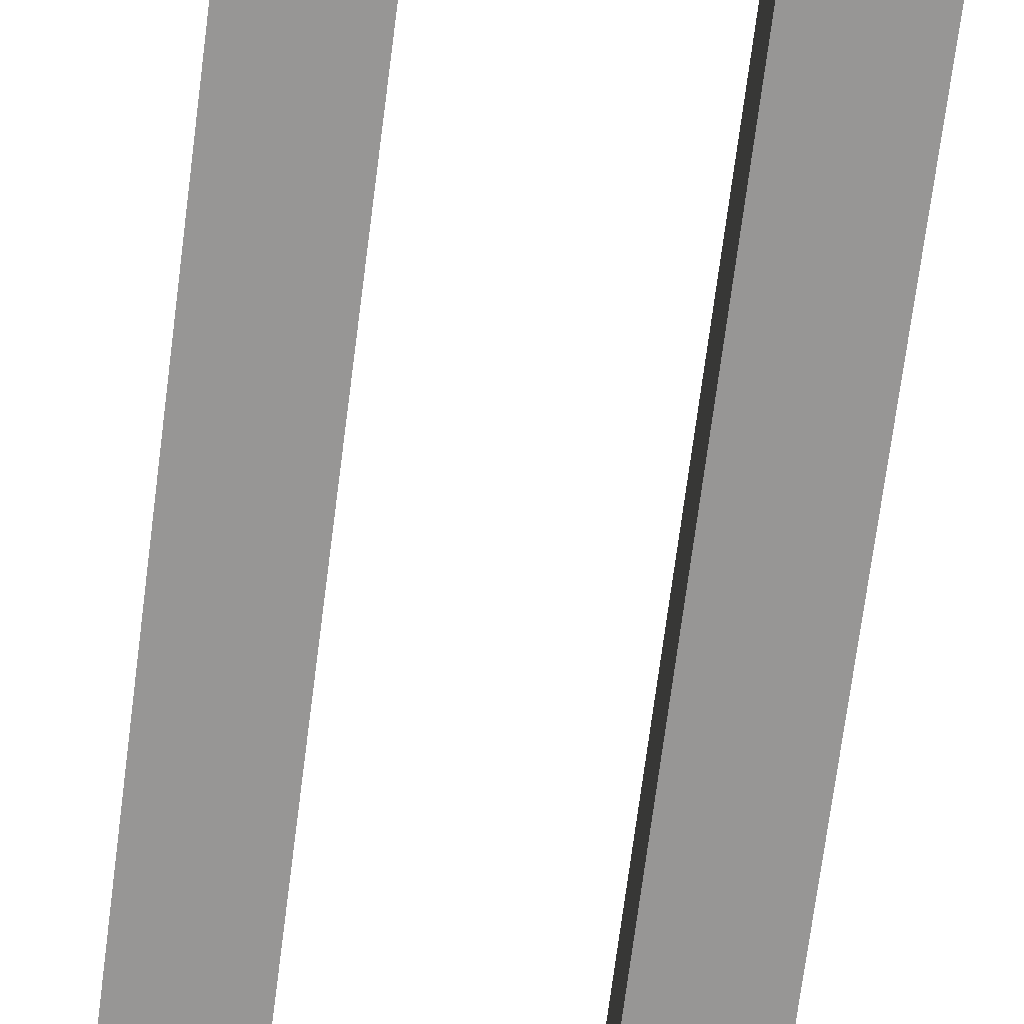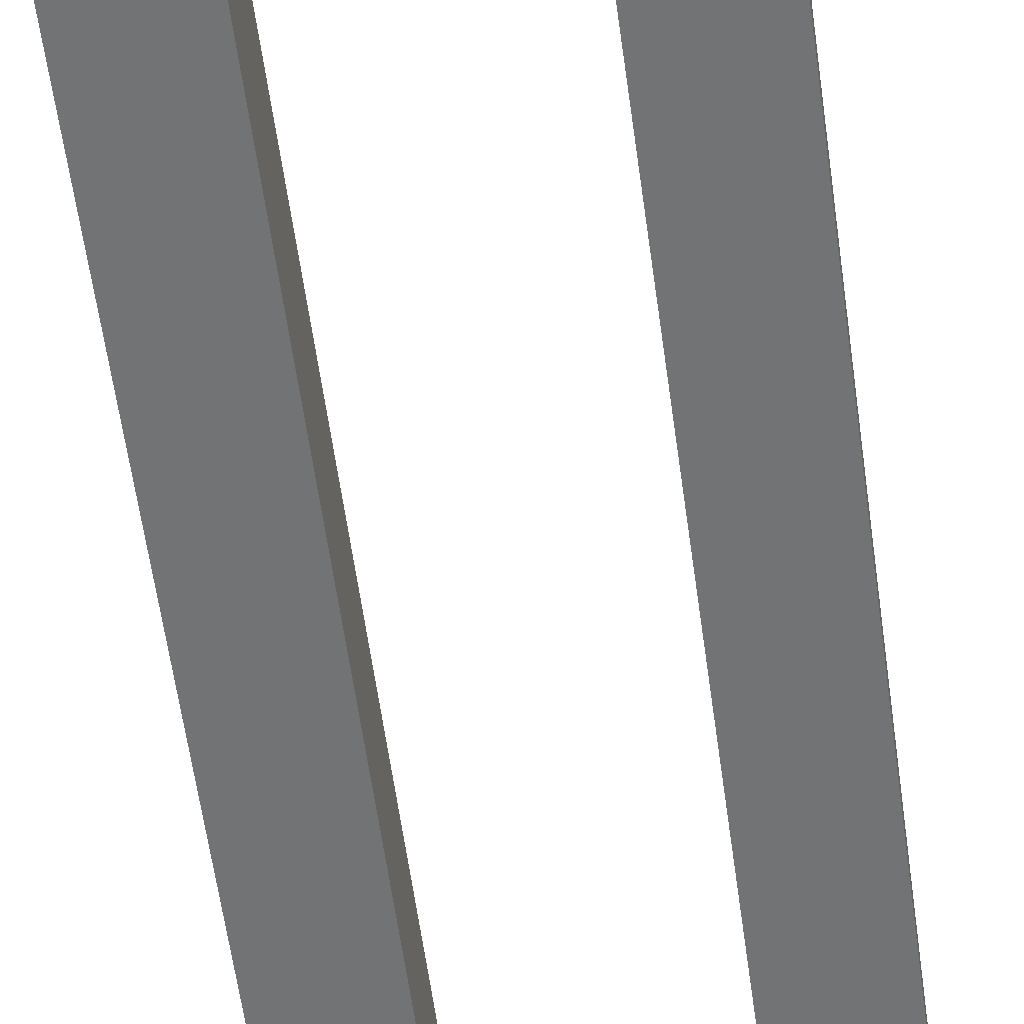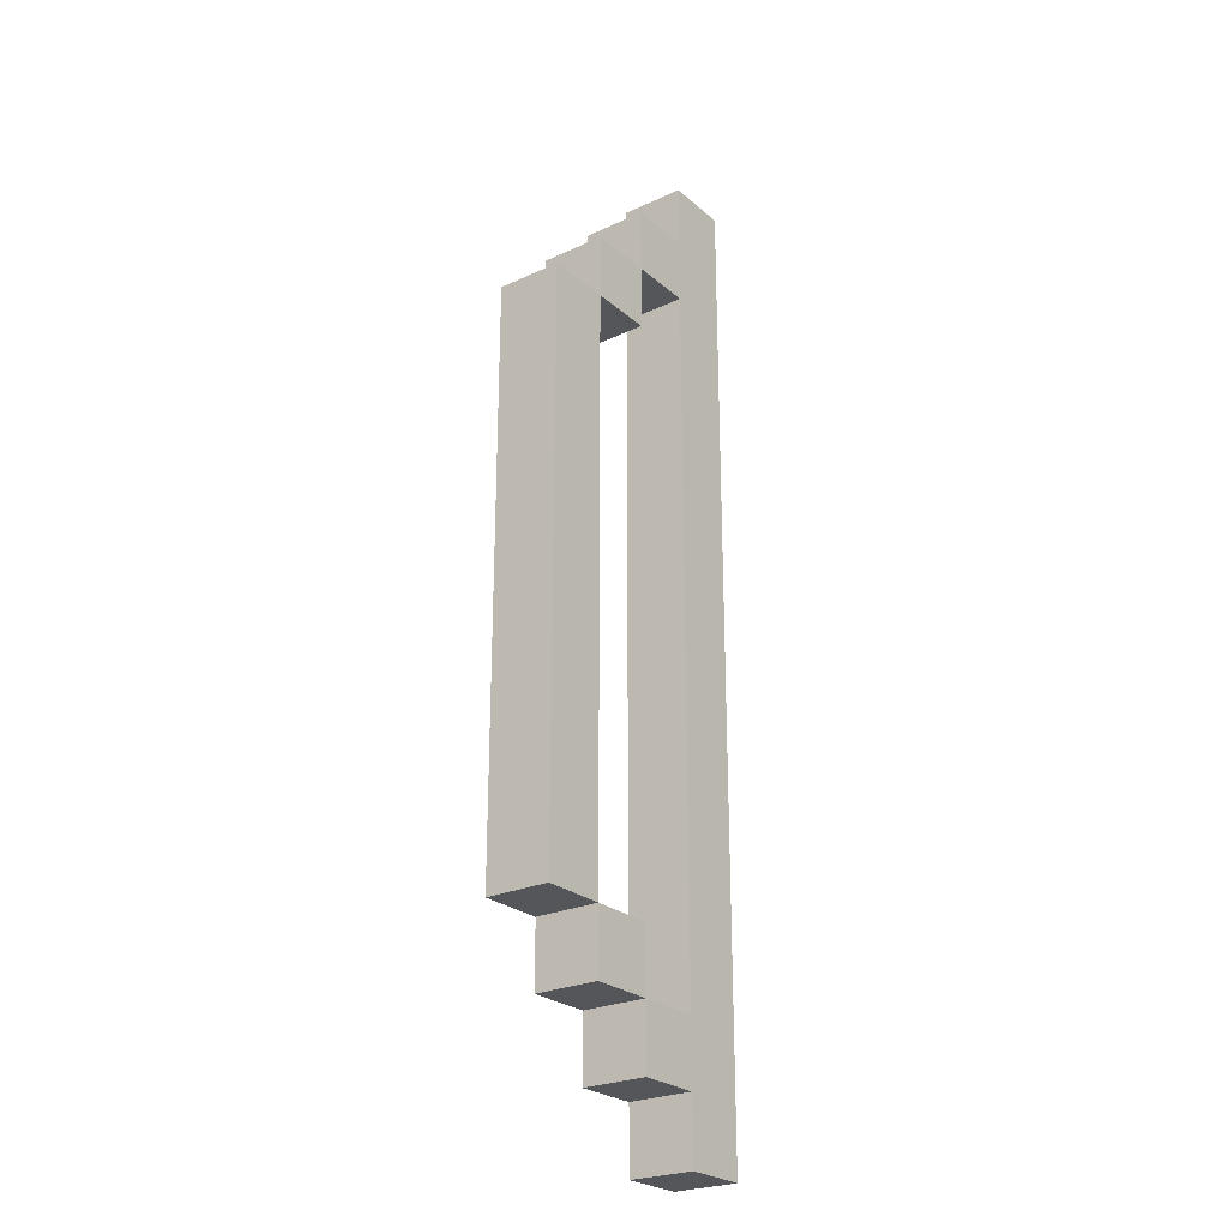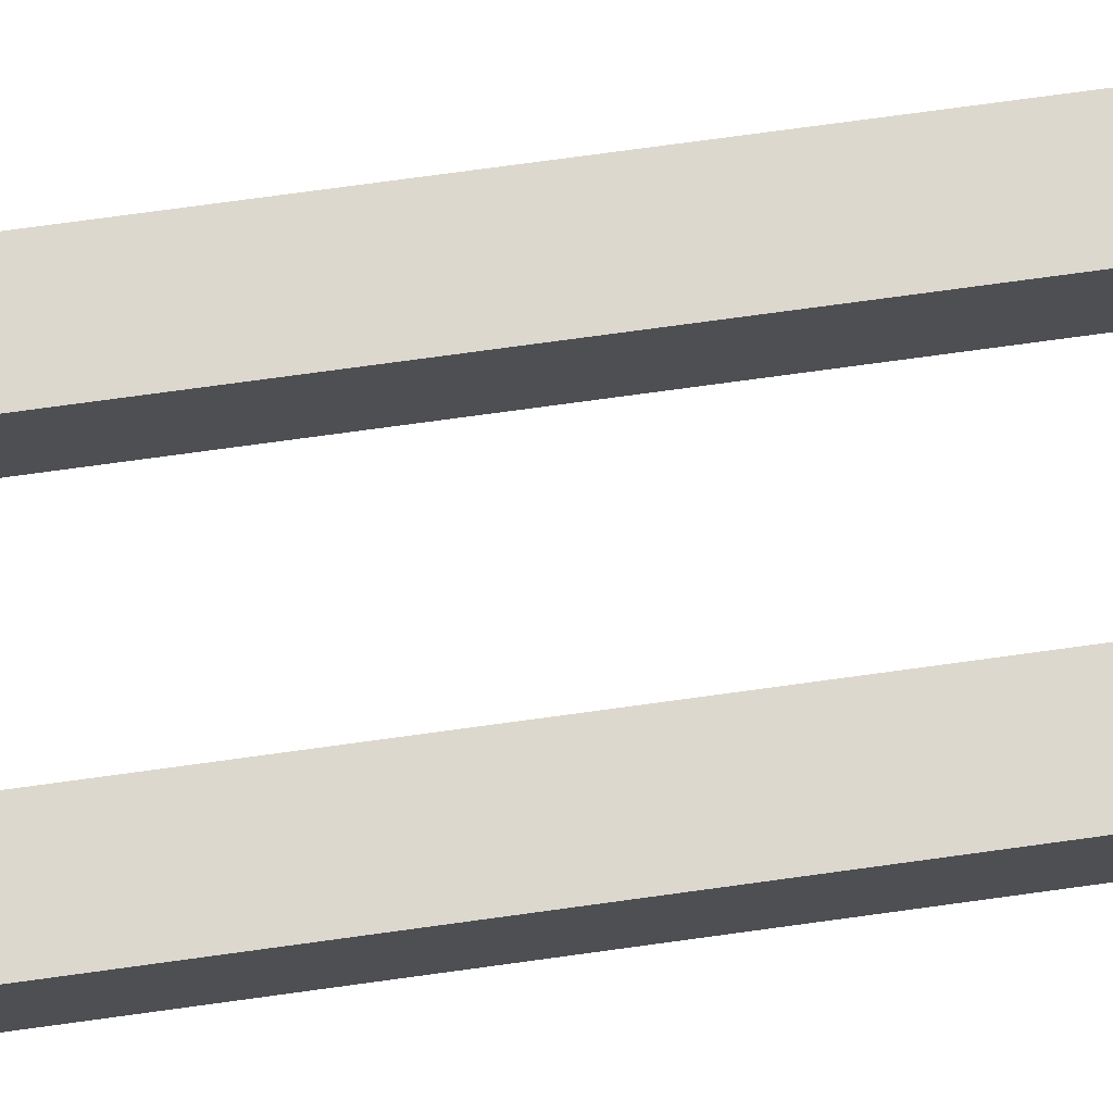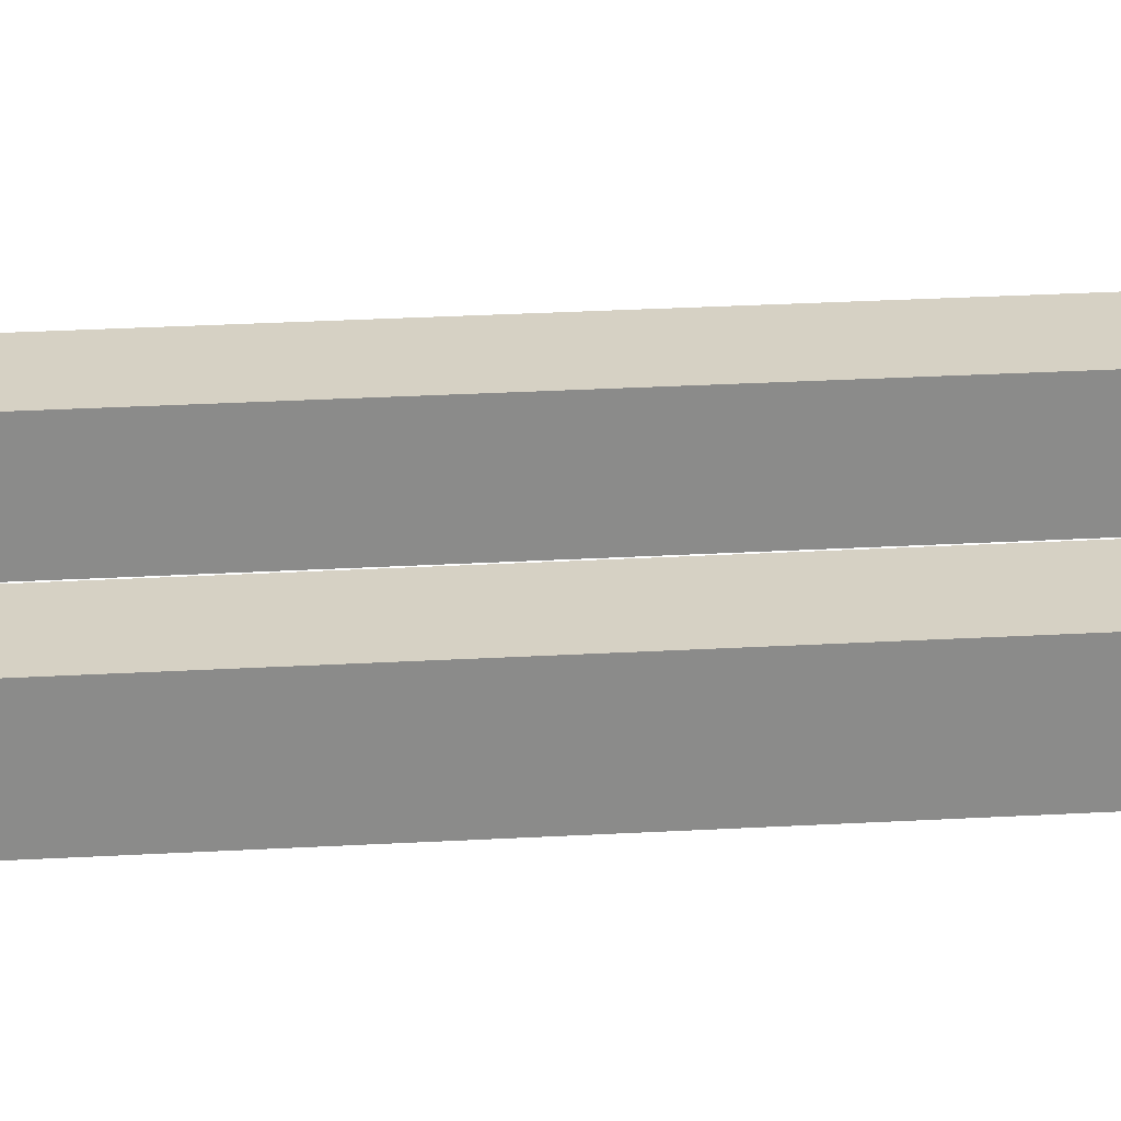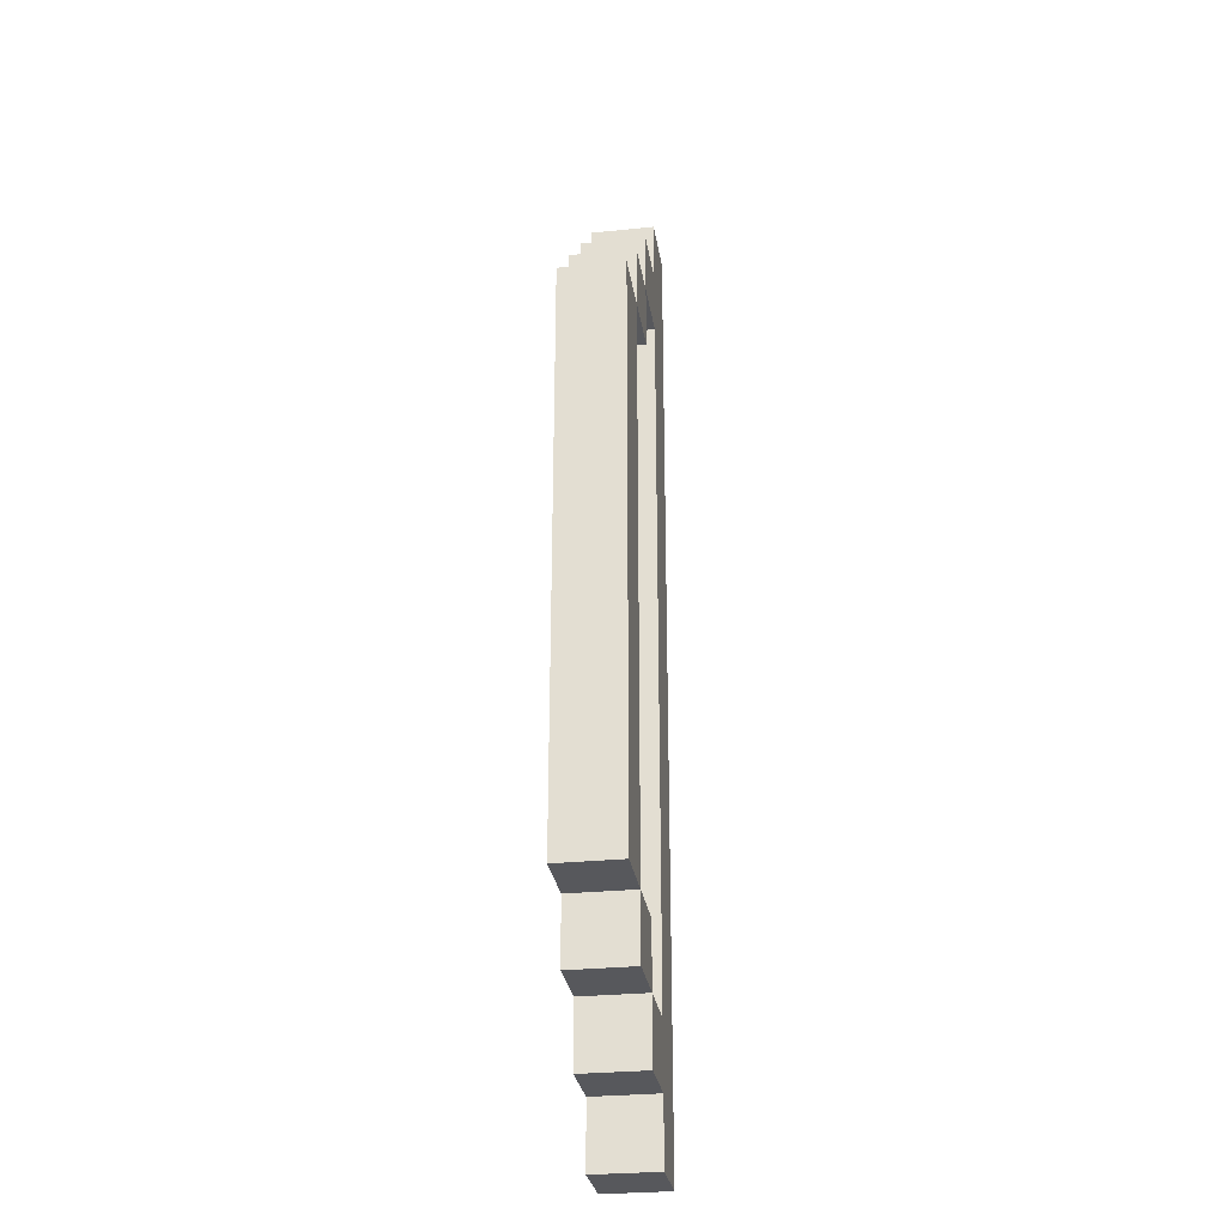
<metadata>
{"format":"obj","ext":"obj","renderer":"f3d","projection":"perspective","resolution":1024,"background":"white","views":[{"elev":-67.8,"azim":172.8,"up":"+Z"},{"elev":-55.7,"azim":7.5,"up":"+Z"},{"elev":-25.2,"azim":-53.4,"up":"+Y"},{"elev":72.2,"azim":82.1,"up":"+Z"},{"elev":26.7,"azim":-95.1,"up":"+Z"},{"elev":-28.8,"azim":-81.3,"up":"+Y"}]}
</metadata>
<code>
v -0.346 0.519 0.0865
v -0.346 0.519 -0.0865
v -0.346 0.692 0.0865
v -0.346 0.692 -0.0865
v -0.346 0.865 0.0865
v -0.346 0.865 -0.0865
v -0.346 1.038 0.0865
v -0.346 1.038 -0.0865
v -0.346 1.557 0.0865
v -0.346 1.557 -0.0865
v -0.346 1.73 0.0865
v -0.346 1.73 -0.0865
v -0.346 1.903 0.0865
v -0.346 1.903 -0.0865
v -0.346 2.076 0.0865
v -0.346 2.076 -0.0865
v -0.173 0.346 0.0865
v -0.173 0.346 -0.0865
v -0.173 0.519 0.0865
v -0.173 0.519 -0.0865
v -0.173 2.076 0.0865
v -0.173 2.076 -0.0865
v -0.173 2.249 0.0865
v -0.173 2.249 -0.0865
v 0 0.173 0.0865
v 0 0.173 -0.0865
v 0 0.346 0.0865
v 0 0.346 -0.0865
v 0 2.249 0.0865
v 0 2.249 -0.0865
v 0 2.422 0.0865
v 0 2.422 -0.0865
v 0.173 0 0.0865
v 0.173 0 -0.0865
v 0.173 0.173 0.0865
v 0.173 0.173 -0.0865
v 0.173 0.346 0.0865
v 0.173 0.346 -0.0865
v 0.173 2.249 0.0865
v 0.173 2.249 -0.0865
v 0.173 2.422 0.0865
v 0.173 2.422 -0.0865
v 0.173 2.595 0.0865
v 0.173 2.595 -0.0865
v -0.173 0.519 0.0865
v -0.173 0.519 -0.0865
v -0.173 0.692 0.0865
v -0.173 0.692 -0.0865
v -0.173 0.865 0.0865
v -0.173 0.865 -0.0865
v -0.173 1.038 0.0865
v -0.173 1.038 -0.0865
v -0.173 1.557 0.0865
v -0.173 1.557 -0.0865
v -0.173 1.73 0.0865
v -0.173 1.73 -0.0865
v -0.173 1.903 0.0865
v -0.173 1.903 -0.0865
v -0.173 2.076 0.0865
v -0.173 2.076 -0.0865
v 0 0.346 0.0865
v 0 0.346 -0.0865
v 0 0.519 0.0865
v 0 0.519 -0.0865
v 0 2.076 0.0865
v 0 2.076 -0.0865
v 0 2.249 0.0865
v 0 2.249 -0.0865
v 0.346 0 0.0865
v 0.346 0 -0.0865
v 0.346 0.173 0.0865
v 0.346 0.173 -0.0865
v 0.346 2.422 0.0865
v 0.346 2.422 -0.0865
v 0.346 2.595 0.0865
v 0.346 2.595 -0.0865
v -0.346 0.519 0.0865
v -0.346 0.692 0.0865
v -0.346 0.865 0.0865
v -0.346 1.038 0.0865
v -0.346 1.557 0.0865
v -0.346 1.73 0.0865
v -0.346 1.903 0.0865
v -0.346 2.076 0.0865
v -0.173 0.346 0.0865
v -0.173 0.519 0.0865
v -0.173 0.692 0.0865
v -0.173 0.865 0.0865
v -0.173 1.038 0.0865
v -0.173 1.557 0.0865
v -0.173 1.73 0.0865
v -0.173 1.903 0.0865
v -0.173 2.076 0.0865
v -0.173 2.249 0.0865
v 0 0.173 0.0865
v 0 0.346 0.0865
v 0 0.519 0.0865
v 0 2.076 0.0865
v 0 2.249 0.0865
v 0 2.422 0.0865
v 0.173 0 0.0865
v 0.173 0.173 0.0865
v 0.173 0.346 0.0865
v 0.173 2.249 0.0865
v 0.173 2.422 0.0865
v 0.173 2.595 0.0865
v 0.346 0 0.0865
v 0.346 0.173 0.0865
v 0.346 2.422 0.0865
v 0.346 2.595 0.0865
v -0.346 0.519 -0.0865
v -0.346 0.692 -0.0865
v -0.346 0.865 -0.0865
v -0.346 1.038 -0.0865
v -0.346 1.557 -0.0865
v -0.346 1.73 -0.0865
v -0.346 1.903 -0.0865
v -0.346 2.076 -0.0865
v -0.173 0.346 -0.0865
v -0.173 0.519 -0.0865
v -0.173 0.692 -0.0865
v -0.173 0.865 -0.0865
v -0.173 1.038 -0.0865
v -0.173 1.557 -0.0865
v -0.173 1.73 -0.0865
v -0.173 1.903 -0.0865
v -0.173 2.076 -0.0865
v -0.173 2.249 -0.0865
v 0 0.173 -0.0865
v 0 0.346 -0.0865
v 0 0.519 -0.0865
v 0 2.076 -0.0865
v 0 2.249 -0.0865
v 0 2.422 -0.0865
v 0.173 0 -0.0865
v 0.173 0.173 -0.0865
v 0.173 0.346 -0.0865
v 0.173 2.249 -0.0865
v 0.173 2.422 -0.0865
v 0.173 2.595 -0.0865
v 0.346 0 -0.0865
v 0.346 0.173 -0.0865
v 0.346 2.422 -0.0865
v 0.346 2.595 -0.0865
v 0.173 0 0.0865
v 0.346 0 0.0865
v 0.173 0 -0.0865
v 0.346 0 -0.0865
v 0 0.173 0.0865
v 0.173 0.173 0.0865
v 0 0.173 -0.0865
v 0.173 0.173 -0.0865
v -0.173 0.346 0.0865
v 0 0.346 0.0865
v -0.173 0.346 -0.0865
v 0 0.346 -0.0865
v -0.346 0.519 0.0865
v -0.173 0.519 0.0865
v -0.346 0.519 -0.0865
v -0.173 0.519 -0.0865
v -0.173 2.076 0.0865
v 0 2.076 0.0865
v -0.173 2.076 -0.0865
v 0 2.076 -0.0865
v 0 2.249 0.0865
v 0.173 2.249 0.0865
v 0 2.249 -0.0865
v 0.173 2.249 -0.0865
v 0 0.346 0.0865
v 0.173 0.346 0.0865
v 0 0.346 -0.0865
v 0.173 0.346 -0.0865
v -0.173 0.519 0.0865
v 0 0.519 0.0865
v -0.173 0.519 -0.0865
v 0 0.519 -0.0865
v -0.346 2.076 0.0865
v -0.173 2.076 0.0865
v -0.346 2.076 -0.0865
v -0.173 2.076 -0.0865
v -0.173 2.249 0.0865
v 0 2.249 0.0865
v -0.173 2.249 -0.0865
v 0 2.249 -0.0865
v 0 2.422 0.0865
v 0.173 2.422 0.0865
v 0 2.422 -0.0865
v 0.173 2.422 -0.0865
v 0.173 2.595 0.0865
v 0.346 2.595 0.0865
v 0.173 2.595 -0.0865
v 0.346 2.595 -0.0865
f 3 2 1
f 4 2 3
f 5 4 3
f 6 4 5
f 7 6 5
f 8 6 7
f 9 8 7
f 10 8 9
f 11 10 9
f 12 10 11
f 13 12 11
f 14 12 13
f 15 14 13
f 16 14 15
f 19 18 17
f 20 18 19
f 23 22 21
f 24 22 23
f 27 26 25
f 28 26 27
f 31 30 29
f 32 30 31
f 35 34 33
f 36 34 35
f 39 38 37
f 40 38 39
f 43 42 41
f 44 42 43
f 45 46 47
f 47 46 48
f 47 48 49
f 49 48 50
f 49 50 51
f 51 50 52
f 51 52 53
f 53 52 54
f 53 54 55
f 55 54 56
f 55 56 57
f 57 56 58
f 57 58 59
f 59 58 60
f 61 62 63
f 63 62 64
f 65 66 67
f 67 66 68
f 69 70 71
f 71 70 72
f 71 72 73
f 73 72 74
f 73 74 75
f 75 74 76
f 86 78 77
f 87 79 78
f 87 78 86
f 88 80 79
f 88 79 87
f 89 81 80
f 89 80 88
f 90 82 81
f 90 81 89
f 91 83 82
f 91 82 90
f 92 84 83
f 92 83 91
f 93 84 92
f 96 86 85
f 97 86 96
f 98 94 93
f 99 94 98
f 102 96 95
f 103 96 102
f 104 100 99
f 105 100 104
f 107 102 101
f 108 103 102
f 108 102 107
f 108 104 103
f 108 105 104
f 109 106 105
f 109 105 108
f 110 106 109
f 111 112 120
f 112 113 121
f 120 112 121
f 113 114 122
f 121 113 122
f 114 115 123
f 122 114 123
f 115 116 124
f 123 115 124
f 116 117 125
f 124 116 125
f 117 118 126
f 125 117 126
f 126 118 127
f 119 120 130
f 130 120 131
f 127 128 132
f 132 128 133
f 129 130 136
f 136 130 137
f 133 134 138
f 138 134 139
f 135 136 141
f 136 137 142
f 141 136 142
f 137 138 142
f 138 139 142
f 139 140 143
f 142 139 143
f 143 140 144
f 147 146 145
f 148 146 147
f 151 150 149
f 152 150 151
f 155 154 153
f 156 154 155
f 159 158 157
f 160 158 159
f 163 162 161
f 164 162 163
f 167 166 165
f 168 166 167
f 169 170 171
f 171 170 172
f 173 174 175
f 175 174 176
f 177 178 179
f 179 178 180
f 181 182 183
f 183 182 184
f 185 186 187
f 187 186 188
f 189 190 191
f 191 190 192

</code>
